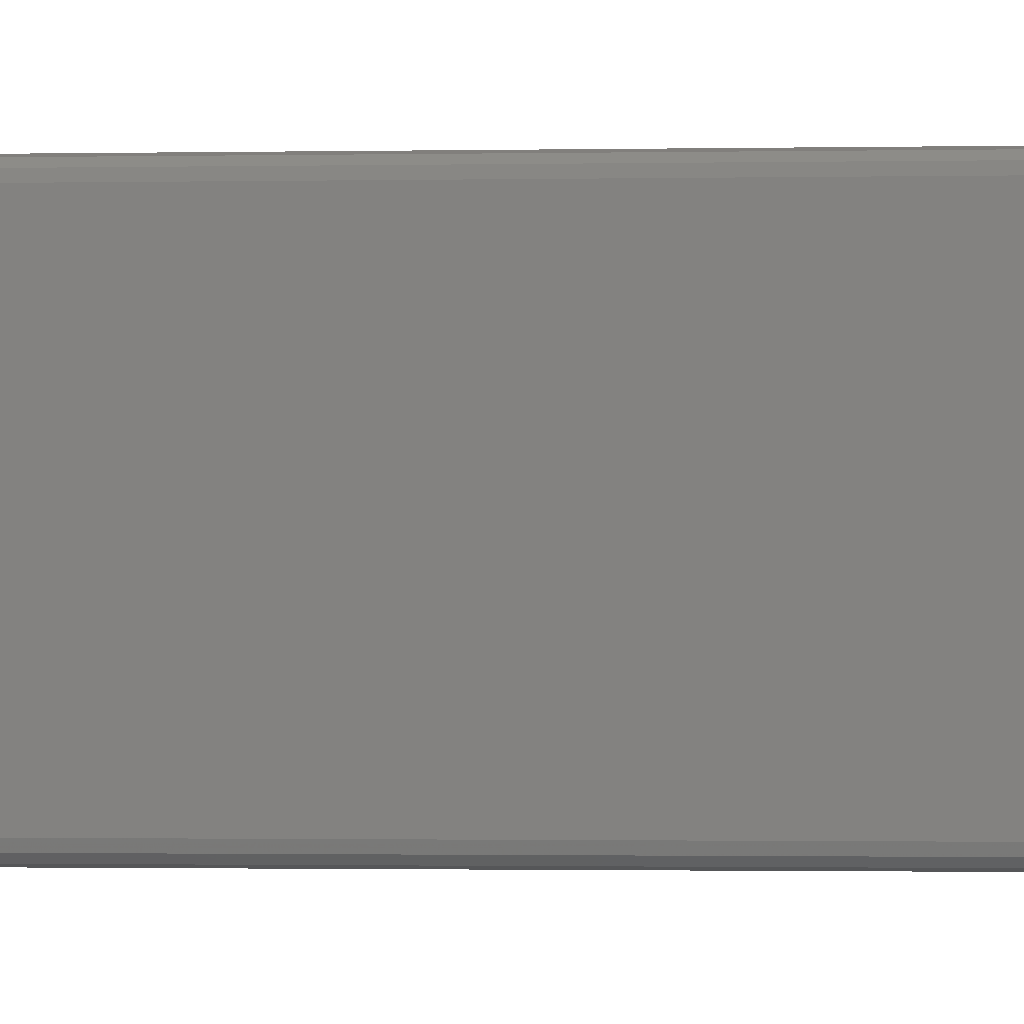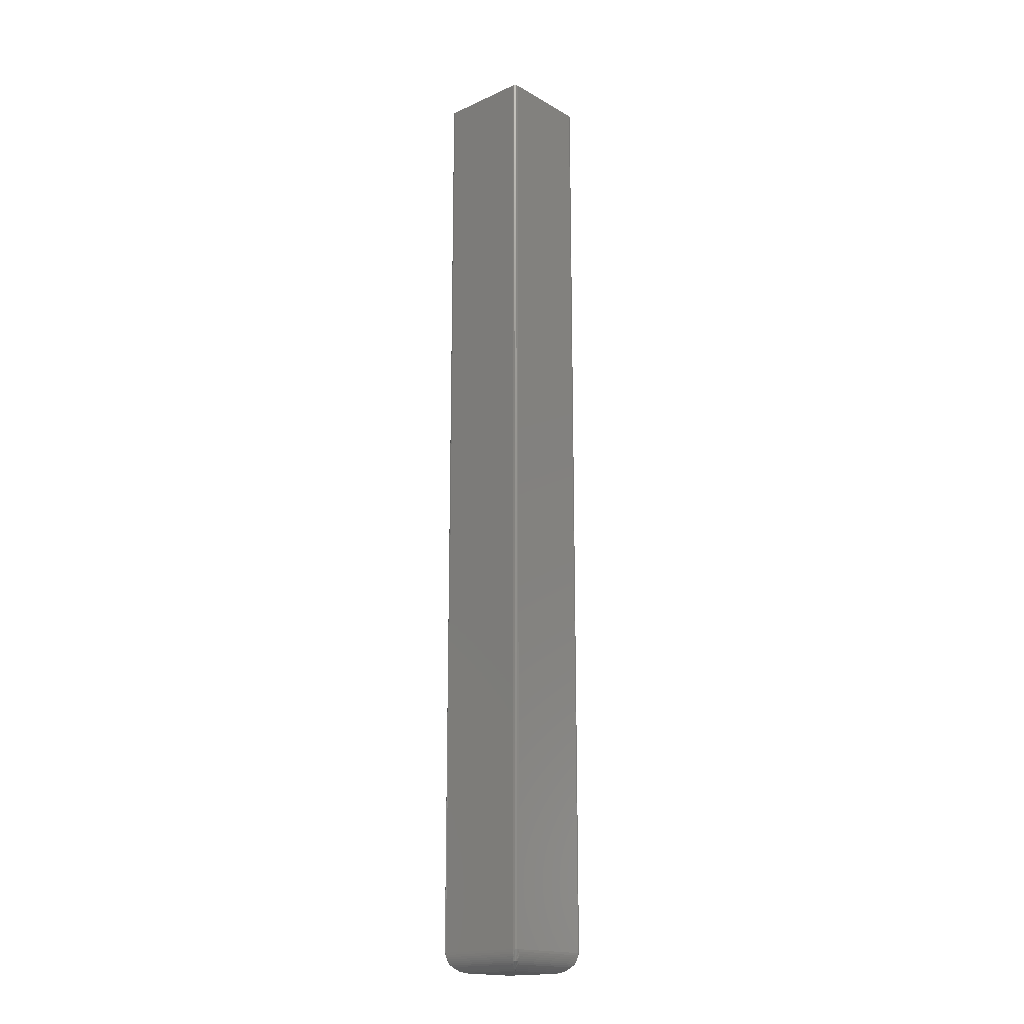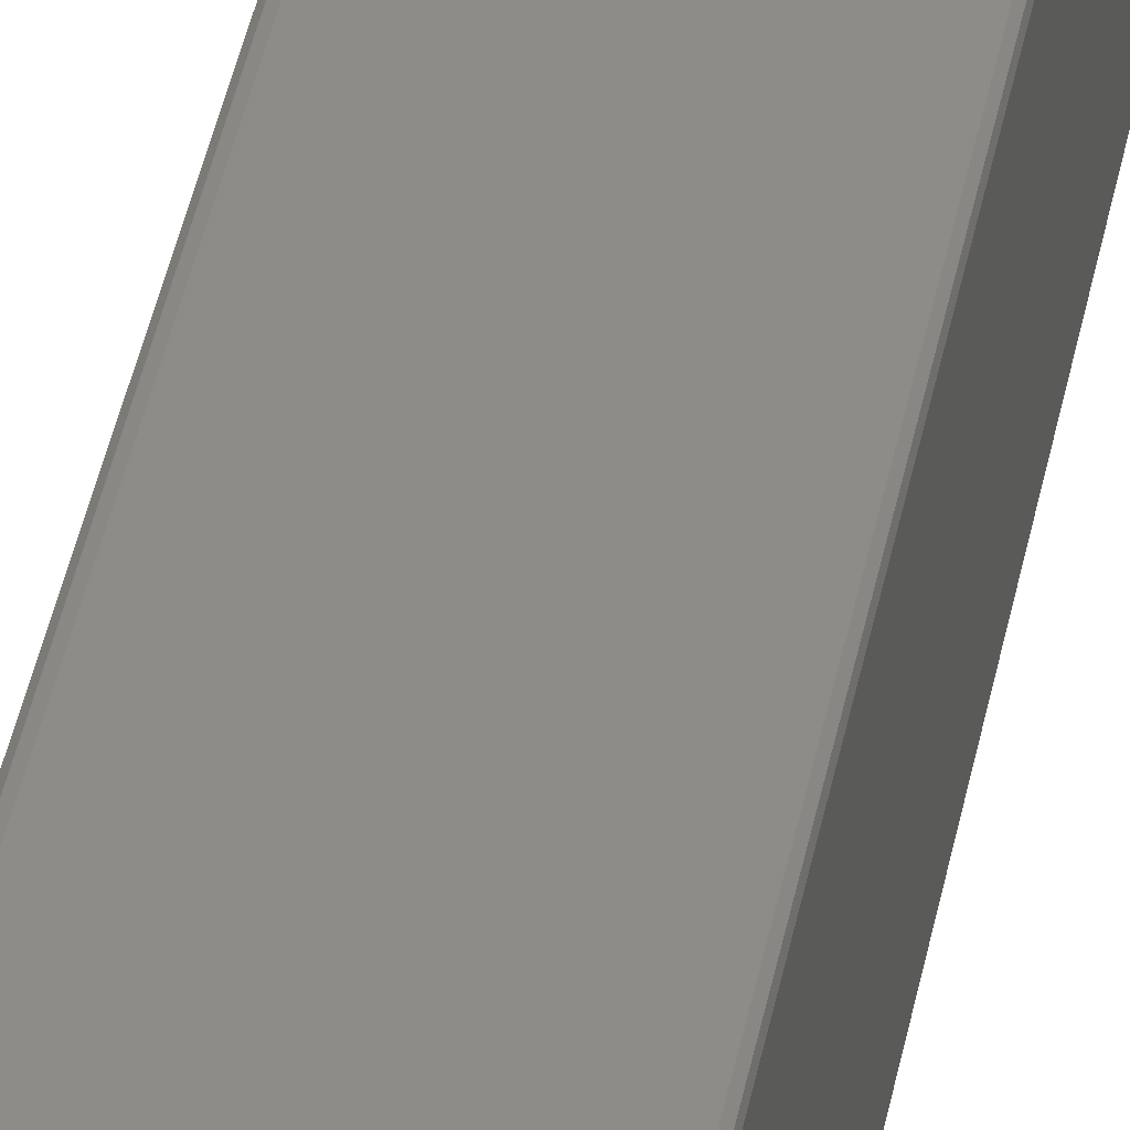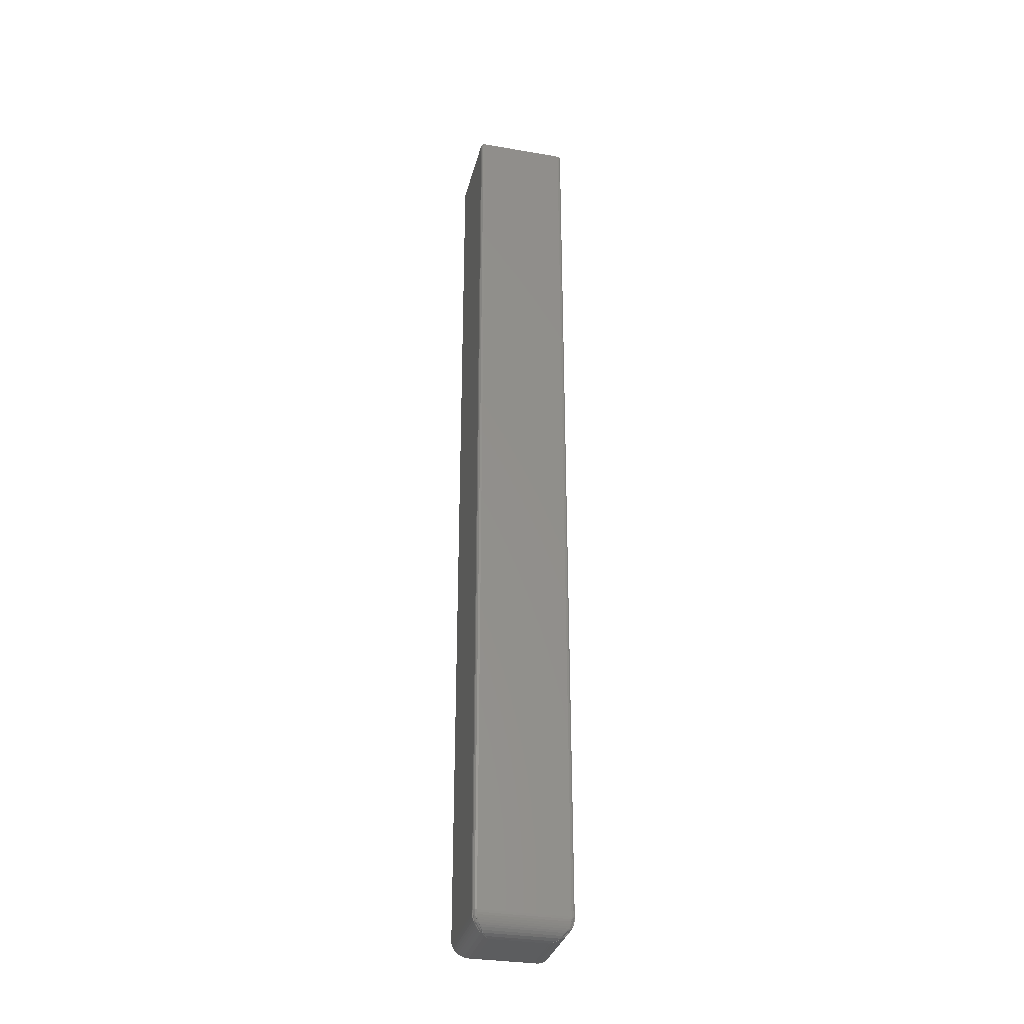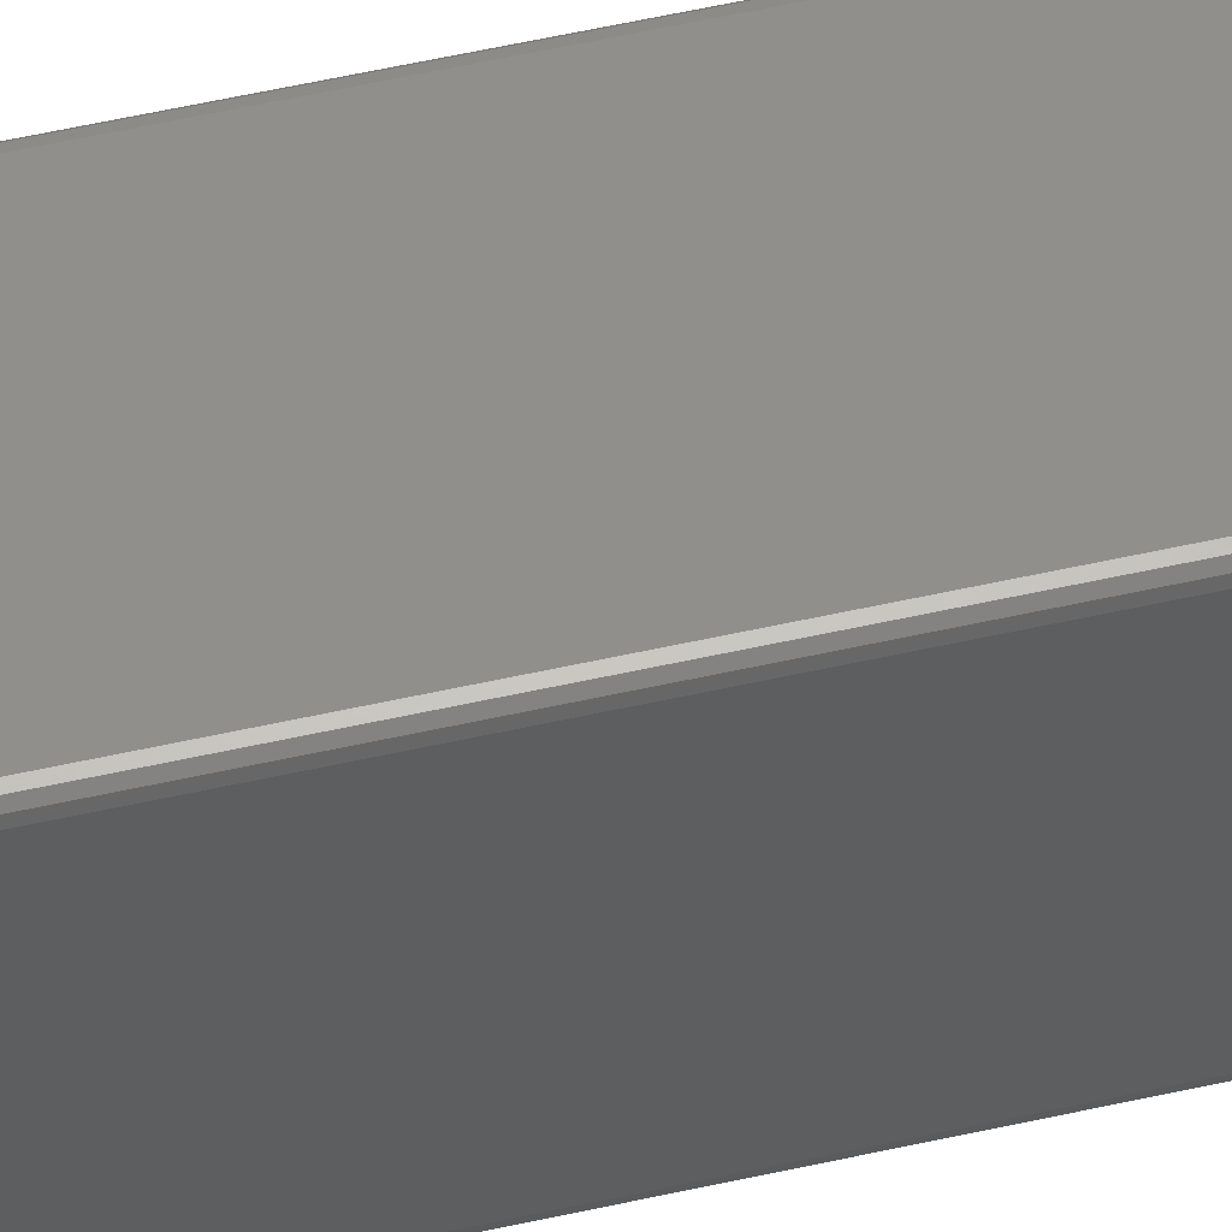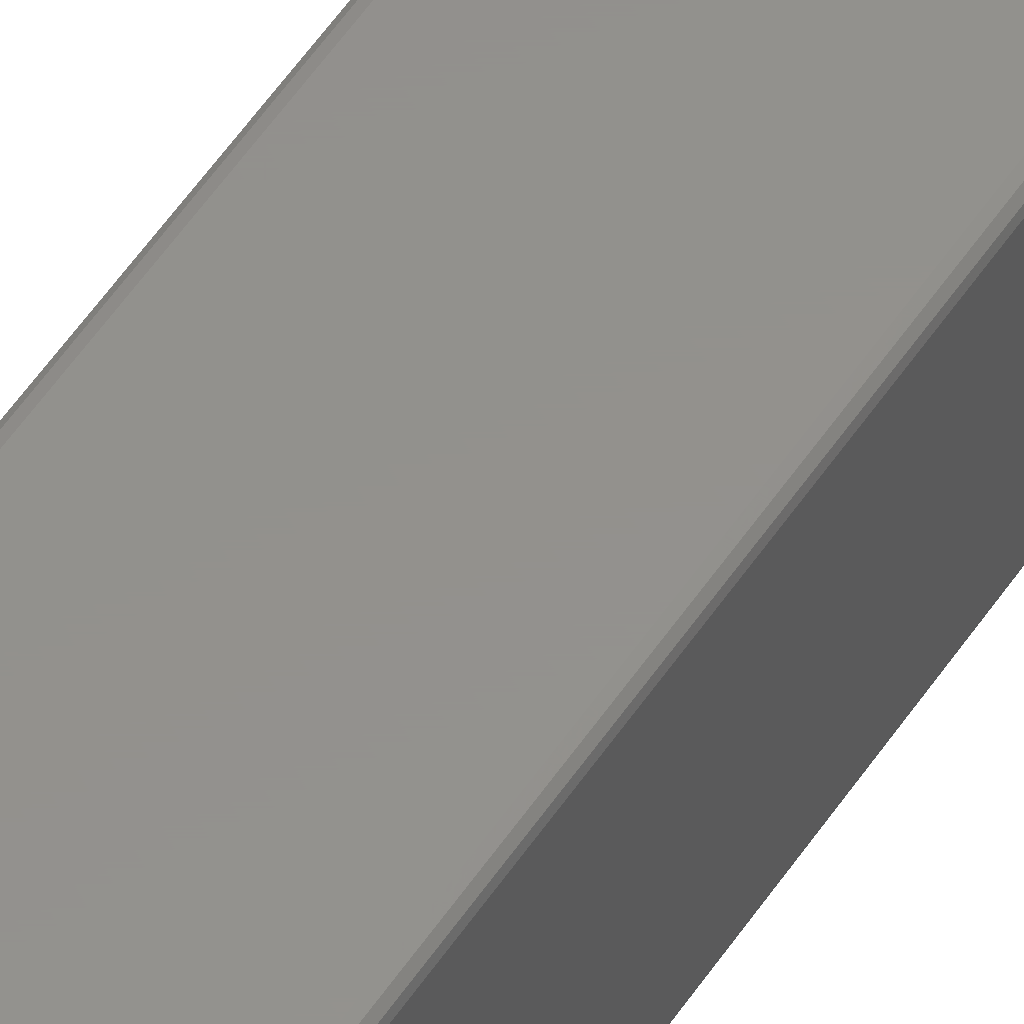
<metadata>
{"format":"stl","ext":"stl","renderer":"f3d","projection":"perspective","resolution":1024,"background":"white","views":[{"elev":-0.4,"azim":-76.9,"up":"+Y"},{"elev":-17.4,"azim":131.8,"up":"+Z"},{"elev":35.9,"azim":9.6,"up":"+Y"},{"elev":-31.9,"azim":-103.6,"up":"+Z"},{"elev":50.5,"azim":75.8,"up":"+Y"},{"elev":55.0,"azim":-146.7,"up":"+Y"}]}
</metadata>
<code>
# stl→obj: 136 verts, 268 faces
v -0.01842 -0.02484 0
v -0.01842 0.01982 0
v 0.02623 -0.02484 0
v 0.02623 0.01982 0
v -0.03405 0.03224 0.01562
v -0.03405 -0.03725 0.01562
v -0.03405 0.03224 0.75
v -0.03405 -0.03725 0.75
v -0.03362 0.03384 0.01562
v -0.03362 0.03384 0.75
v -0.03244 0.03501 0.01562
v -0.03244 0.03501 0.75
v -0.03084 0.03544 0.01562
v -0.03084 0.03544 0.75
v 0.03865 0.03544 0.01562
v 0.03865 0.03544 0.75
v 0.04025 0.03501 0.01562
v 0.04025 0.03501 0.75
v 0.04143 0.03384 0.01562
v 0.04143 0.03384 0.75
v 0.04186 0.03224 0.01562
v 0.04186 0.03224 0.75
v 0.04186 -0.03725 0.01562
v 0.04186 -0.03725 0.75
v 0.04143 -0.03886 0.01562
v 0.04143 -0.03886 0.75
v 0.04025 -0.04003 0.01562
v 0.04025 -0.04003 0.75
v 0.03865 -0.04046 0.01562
v 0.03865 -0.04046 0.75
v -0.03084 -0.04046 0.01562
v -0.03084 -0.04046 0.75
v -0.03244 -0.04003 0.01562
v -0.03244 -0.04003 0.75
v -0.03362 -0.03886 0.01562
v -0.03362 -0.03886 0.75
v -0.02172 -0.02898 0.0005598
v 0.03202 -0.03212 0.001803
v -0.02421 -0.03212 0.001803
v 0.03371 -0.03424 0.003148
v -0.0259 -0.03424 0.003148
v 0.0352 -0.03612 0.004818
v 0.02953 -0.02898 0.0005598
v -0.01904 -0.02562 1.972e-05
v 0.02686 -0.02562 1.972e-05
v 0.03858 -0.04037 0.0139
v -0.03076 -0.04037 0.0139
v 0.03835 -0.04008 0.01222
v -0.03054 -0.04008 0.01222
v 0.03798 -0.03962 0.01056
v -0.03017 -0.03962 0.01056
v 0.03748 -0.03898 0.008992
v -0.02966 -0.03898 0.008992
v 0.03683 -0.03817 0.007485
v -0.02902 -0.03817 0.007485
v 0.03608 -0.03723 0.006111
v -0.02827 -0.03723 0.006111
v -0.02739 -0.03612 0.004818
v 0.03038 -0.02813 0.0005598
v 0.03352 0.02561 0.001803
v 0.03352 -0.03063 0.001803
v 0.03564 0.02729 0.003148
v 0.03564 -0.03231 0.003148
v 0.03752 0.02879 0.004818
v 0.03038 0.02311 0.0005598
v 0.02702 -0.02546 1.972e-05
v 0.02702 0.02044 1.972e-05
v 0.04176 0.03216 0.0139
v 0.04176 -0.03718 0.0139
v 0.04148 0.03194 0.01222
v 0.04148 -0.03695 0.01222
v 0.04101 0.03157 0.01056
v 0.04101 -0.03658 0.01056
v 0.04038 0.03106 0.008992
v 0.04038 -0.03608 0.008992
v 0.03957 0.03042 0.007485
v 0.03957 -0.03544 0.007485
v 0.03863 0.02967 0.006111
v 0.03863 -0.03469 0.006111
v 0.03752 -0.0338 0.004818
v 0.02953 0.02396 0.0005598
v -0.02421 0.02711 0.001803
v 0.03202 0.02711 0.001803
v -0.0259 0.02922 0.003148
v 0.03371 0.02922 0.003148
v -0.02739 0.0311 0.004818
v -0.02172 0.02396 0.0005598
v 0.02686 0.0206 1.972e-05
v -0.01904 0.0206 1.972e-05
v -0.03076 0.03535 0.0139
v 0.03858 0.03535 0.0139
v -0.03054 0.03507 0.01222
v 0.03835 0.03507 0.01222
v -0.03017 0.0346 0.01056
v 0.03798 0.0346 0.01056
v -0.02966 0.03397 0.008992
v 0.03748 0.03397 0.008992
v -0.02902 0.03316 0.007485
v 0.03683 0.03316 0.007485
v -0.02827 0.03221 0.006111
v 0.03608 0.03221 0.006111
v 0.0352 0.0311 0.004818
v -0.02257 0.02311 0.0005598
v -0.02571 -0.03063 0.001803
v -0.02571 0.02561 0.001803
v -0.02783 -0.03231 0.003148
v -0.02783 0.02729 0.003148
v -0.02971 -0.0338 0.004818
v -0.02257 -0.02813 0.0005598
v -0.01921 0.02044 1.972e-05
v -0.01921 -0.02546 1.972e-05
v -0.03395 -0.03718 0.0139
v -0.03395 0.03216 0.0139
v -0.03367 -0.03695 0.01222
v -0.03367 0.03194 0.01222
v -0.0332 -0.03658 0.01056
v -0.0332 0.03157 0.01056
v -0.03257 -0.03608 0.008992
v -0.03257 0.03106 0.008992
v -0.03176 -0.03544 0.007485
v -0.03176 0.03042 0.007485
v -0.03082 -0.03469 0.006111
v -0.03082 0.02967 0.006111
v -0.02971 0.02879 0.004818
v -0.03052 -0.03735 0.00707
v -0.03129 -0.03646 0.007141
v -0.025 -0.03142 0.001635
v -0.03094 0.03192 0.00707
v -0.03005 0.03269 0.007141
v -0.025 0.0264 0.001635
v 0.03833 0.03234 0.00707
v 0.03911 0.03145 0.007141
v 0.03282 0.0264 0.001635
v 0.03875 -0.03694 0.00707
v 0.03786 -0.03771 0.007141
v 0.03282 -0.03142 0.001635
f 1 2 3
f 3 2 4
f 5 6 7
f 7 6 8
f 5 7 9
f 9 7 10
f 9 10 11
f 11 10 12
f 11 12 13
f 13 12 14
f 15 13 16
f 16 13 14
f 15 16 17
f 17 16 18
f 17 18 19
f 19 18 20
f 19 20 21
f 21 20 22
f 23 21 24
f 24 21 22
f 23 24 25
f 25 24 26
f 25 26 27
f 27 26 28
f 27 28 29
f 29 28 30
f 31 29 32
f 32 29 30
f 31 32 33
f 33 32 34
f 33 34 35
f 35 34 36
f 35 36 6
f 6 36 8
f 37 38 39
f 39 38 40
f 39 40 41
f 41 40 42
f 43 38 37
f 43 37 44
f 43 44 1
f 43 1 3
f 43 3 45
f 29 31 46
f 46 31 47
f 46 47 48
f 48 47 49
f 48 49 50
f 50 49 51
f 50 51 52
f 52 51 53
f 52 53 54
f 54 53 55
f 54 55 56
f 56 55 57
f 56 57 42
f 42 57 58
f 42 58 41
f 59 60 61
f 61 60 62
f 61 62 63
f 63 62 64
f 65 60 59
f 65 59 66
f 65 66 3
f 65 3 4
f 65 4 67
f 21 23 68
f 68 23 69
f 68 69 70
f 70 69 71
f 70 71 72
f 72 71 73
f 72 73 74
f 74 73 75
f 74 75 76
f 76 75 77
f 76 77 78
f 78 77 79
f 78 79 64
f 64 79 80
f 64 80 63
f 81 82 83
f 83 82 84
f 83 84 85
f 85 84 86
f 87 82 81
f 87 81 88
f 87 88 4
f 87 4 2
f 87 2 89
f 13 15 90
f 90 15 91
f 90 91 92
f 92 91 93
f 92 93 94
f 94 93 95
f 94 95 96
f 96 95 97
f 96 97 98
f 98 97 99
f 98 99 100
f 100 99 101
f 100 101 86
f 86 101 102
f 86 102 85
f 103 104 105
f 105 104 106
f 105 106 107
f 107 106 108
f 109 104 103
f 109 103 110
f 109 110 2
f 109 2 1
f 109 1 111
f 6 5 112
f 112 5 113
f 112 113 114
f 114 113 115
f 114 115 116
f 116 115 117
f 116 117 118
f 118 117 119
f 118 119 120
f 120 119 121
f 120 121 122
f 122 121 123
f 122 123 108
f 108 123 124
f 108 124 107
f 125 31 33
f 125 33 35
f 125 35 126
f 125 126 127
f 125 127 55
f 125 55 53
f 125 53 51
f 125 51 49
f 125 49 47
f 125 47 31
f 35 6 112
f 35 112 114
f 35 114 116
f 35 116 118
f 35 118 120
f 35 120 126
f 127 126 104
f 127 104 109
f 127 109 111
f 127 111 1
f 1 44 37
f 1 37 39
f 1 39 127
f 127 39 41
f 127 41 58
f 127 58 57
f 127 57 55
f 126 120 122
f 126 122 108
f 126 108 106
f 126 106 104
f 128 5 9
f 128 9 11
f 128 11 129
f 128 129 130
f 128 130 121
f 128 121 119
f 128 119 117
f 128 117 115
f 128 115 113
f 128 113 5
f 11 13 90
f 11 90 92
f 11 92 94
f 11 94 96
f 11 96 98
f 11 98 129
f 130 129 82
f 130 82 87
f 130 87 89
f 130 89 2
f 2 110 103
f 2 103 105
f 2 105 130
f 130 105 107
f 130 107 124
f 130 124 123
f 130 123 121
f 129 98 100
f 129 100 86
f 129 86 84
f 129 84 82
f 131 15 17
f 131 17 19
f 131 19 132
f 131 132 133
f 131 133 99
f 131 99 97
f 131 97 95
f 131 95 93
f 131 93 91
f 131 91 15
f 19 21 68
f 19 68 70
f 19 70 72
f 19 72 74
f 19 74 76
f 19 76 132
f 133 132 60
f 133 60 65
f 133 65 67
f 133 67 4
f 4 88 81
f 4 81 83
f 4 83 133
f 133 83 85
f 133 85 102
f 133 102 101
f 133 101 99
f 132 76 78
f 132 78 64
f 132 64 62
f 132 62 60
f 134 23 25
f 134 25 27
f 134 27 135
f 134 135 136
f 134 136 77
f 134 77 75
f 134 75 73
f 134 73 71
f 134 71 69
f 134 69 23
f 27 29 46
f 27 46 48
f 27 48 50
f 27 50 52
f 27 52 54
f 27 54 135
f 136 135 38
f 136 38 43
f 136 43 45
f 136 45 3
f 3 66 59
f 3 59 61
f 3 61 136
f 136 61 63
f 136 63 80
f 136 80 79
f 136 79 77
f 135 54 56
f 135 56 42
f 135 42 40
f 135 40 38
f 24 8 36
f 7 8 24
f 7 24 22
f 7 22 20
f 7 20 10
f 26 24 36
f 26 36 34
f 26 34 32
f 26 32 30
f 26 30 28
f 10 20 18
f 10 18 16
f 10 16 14
f 10 14 12

</code>
